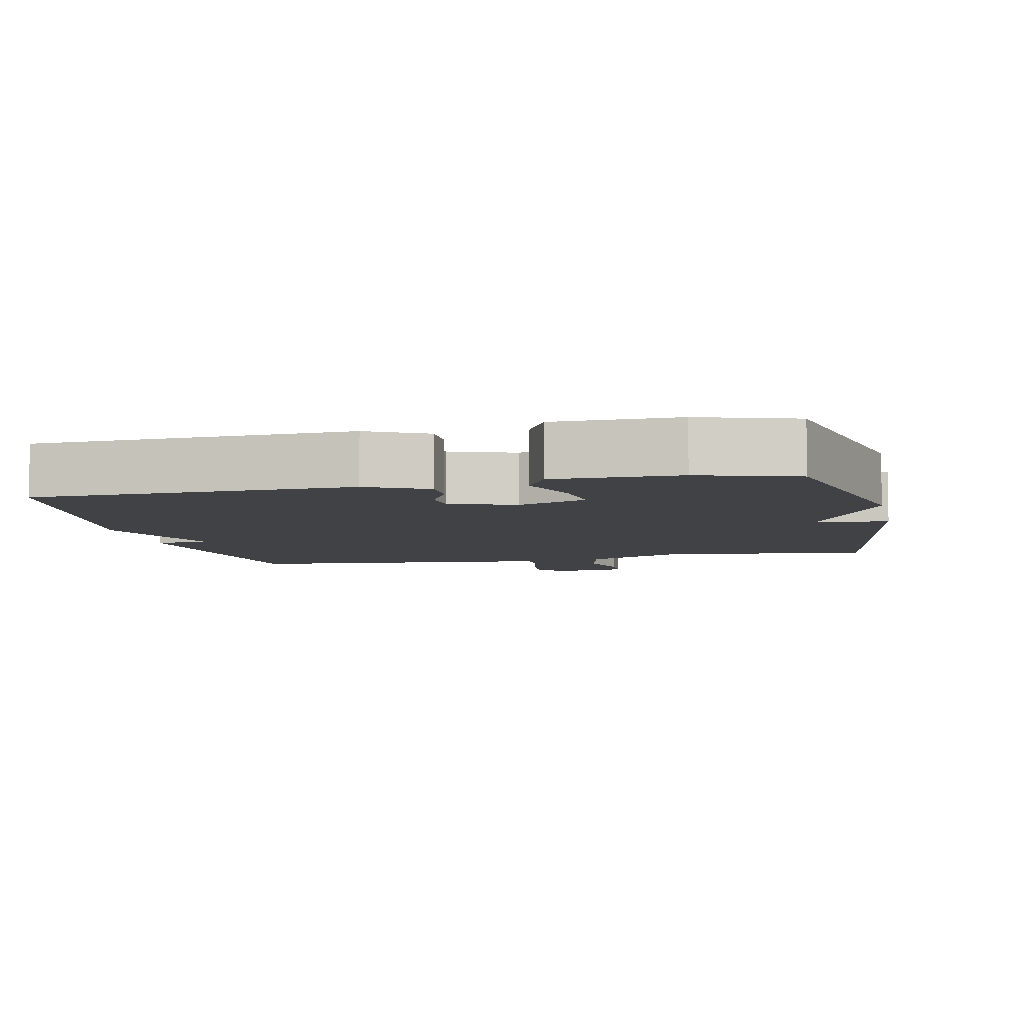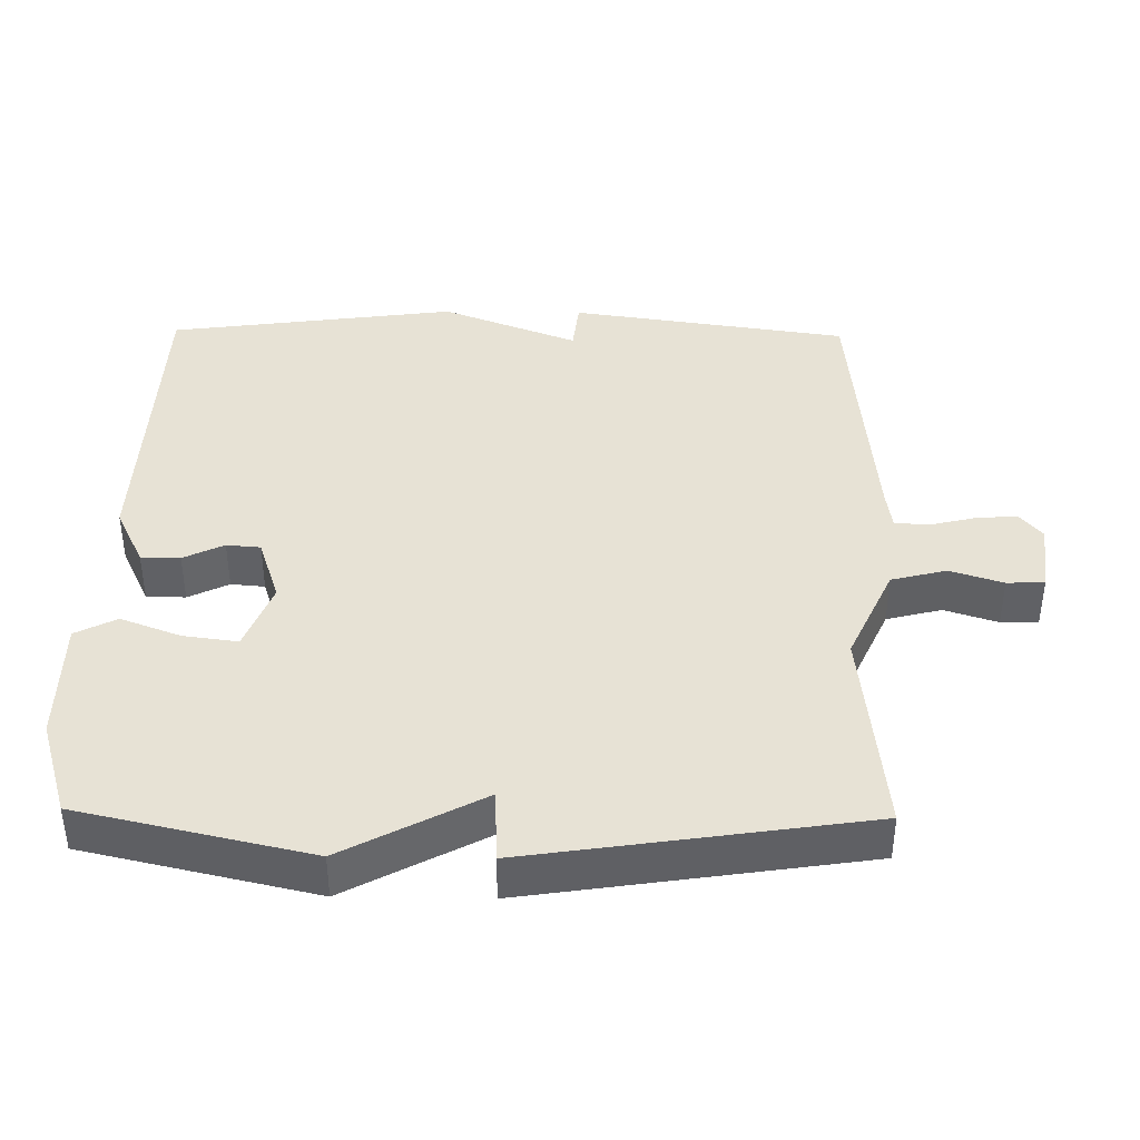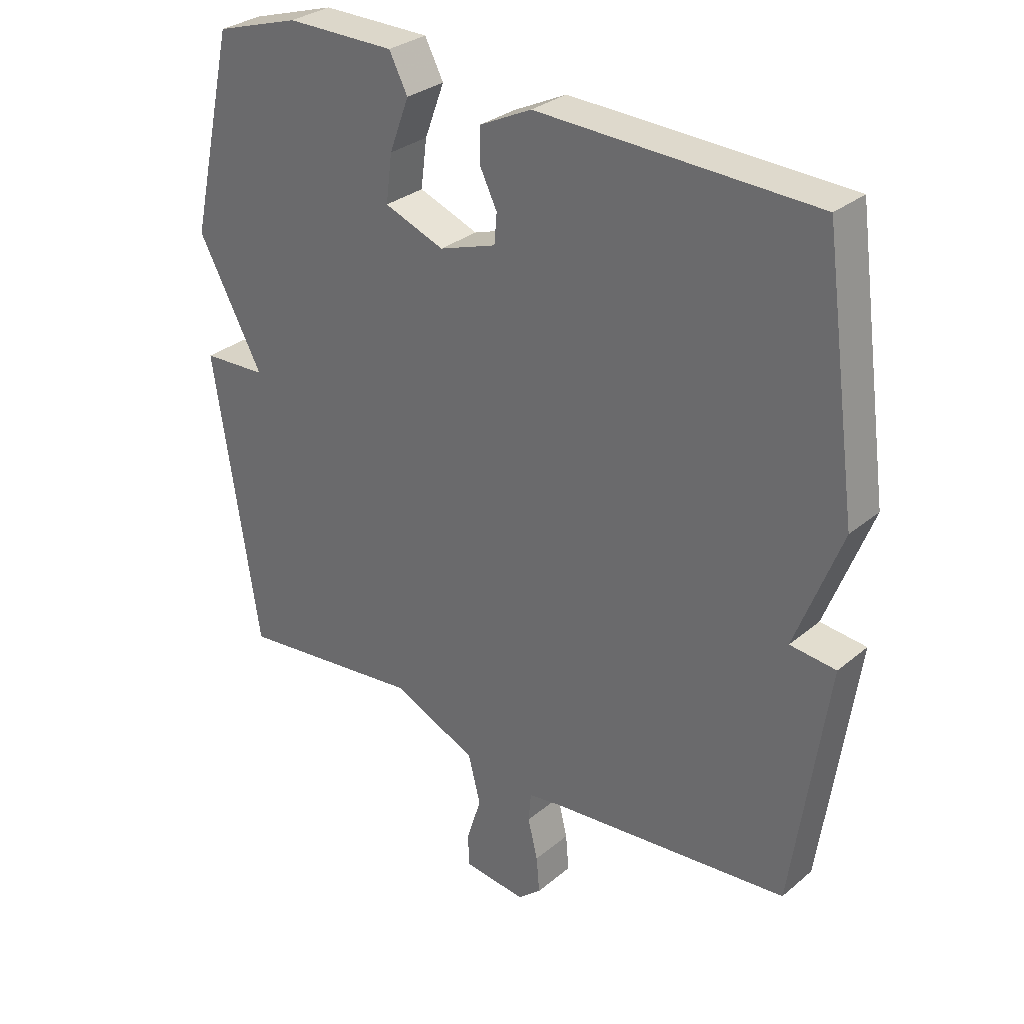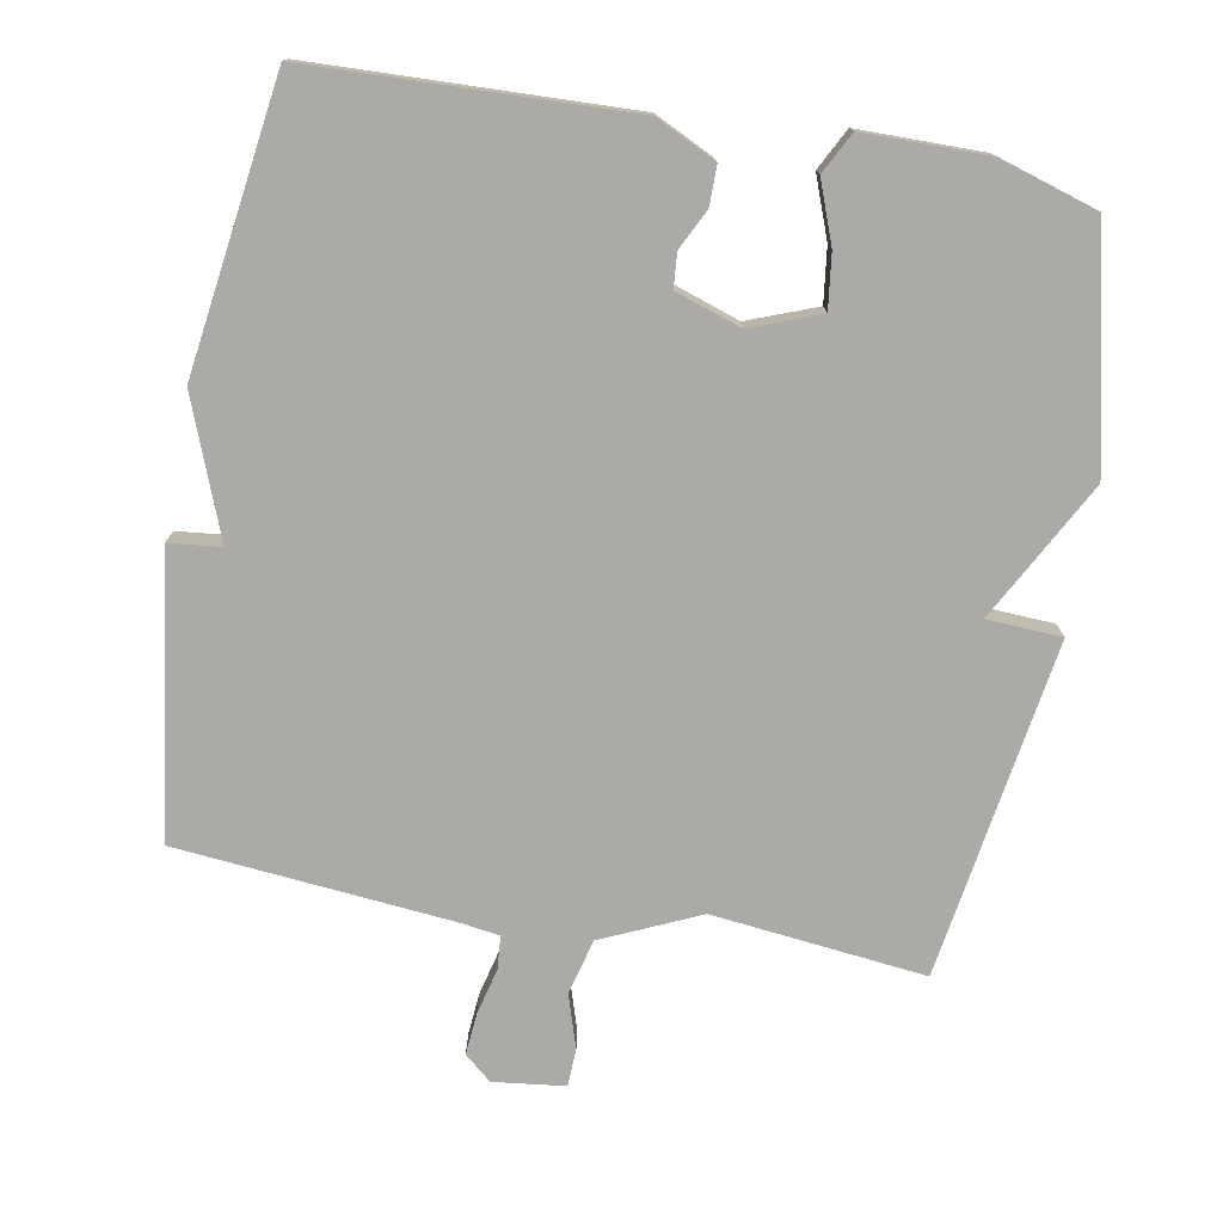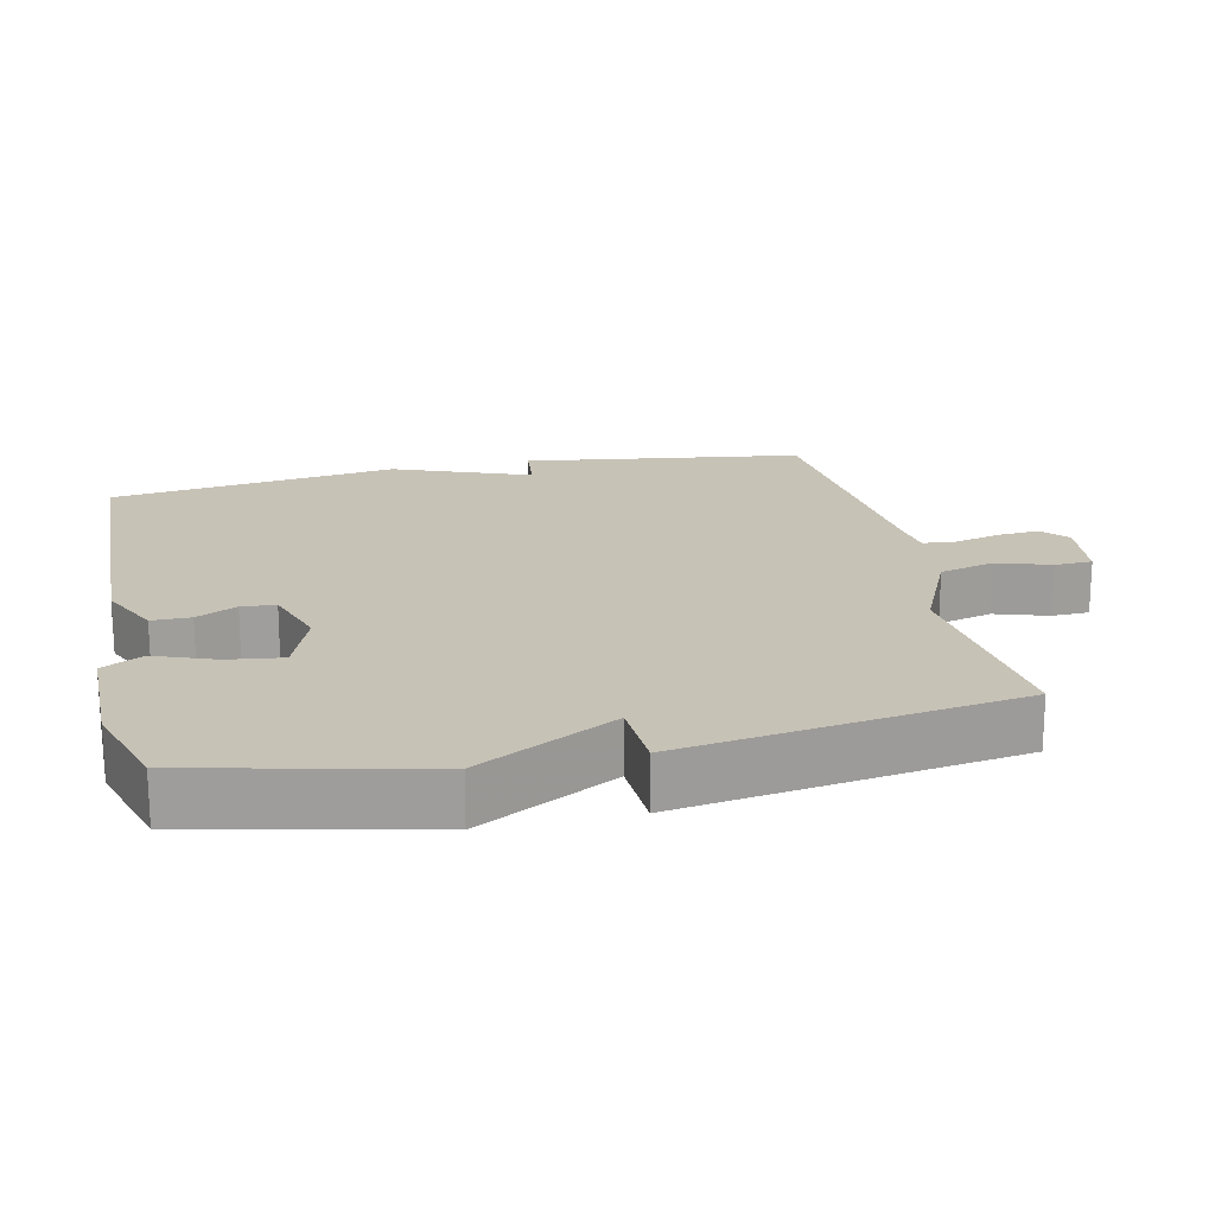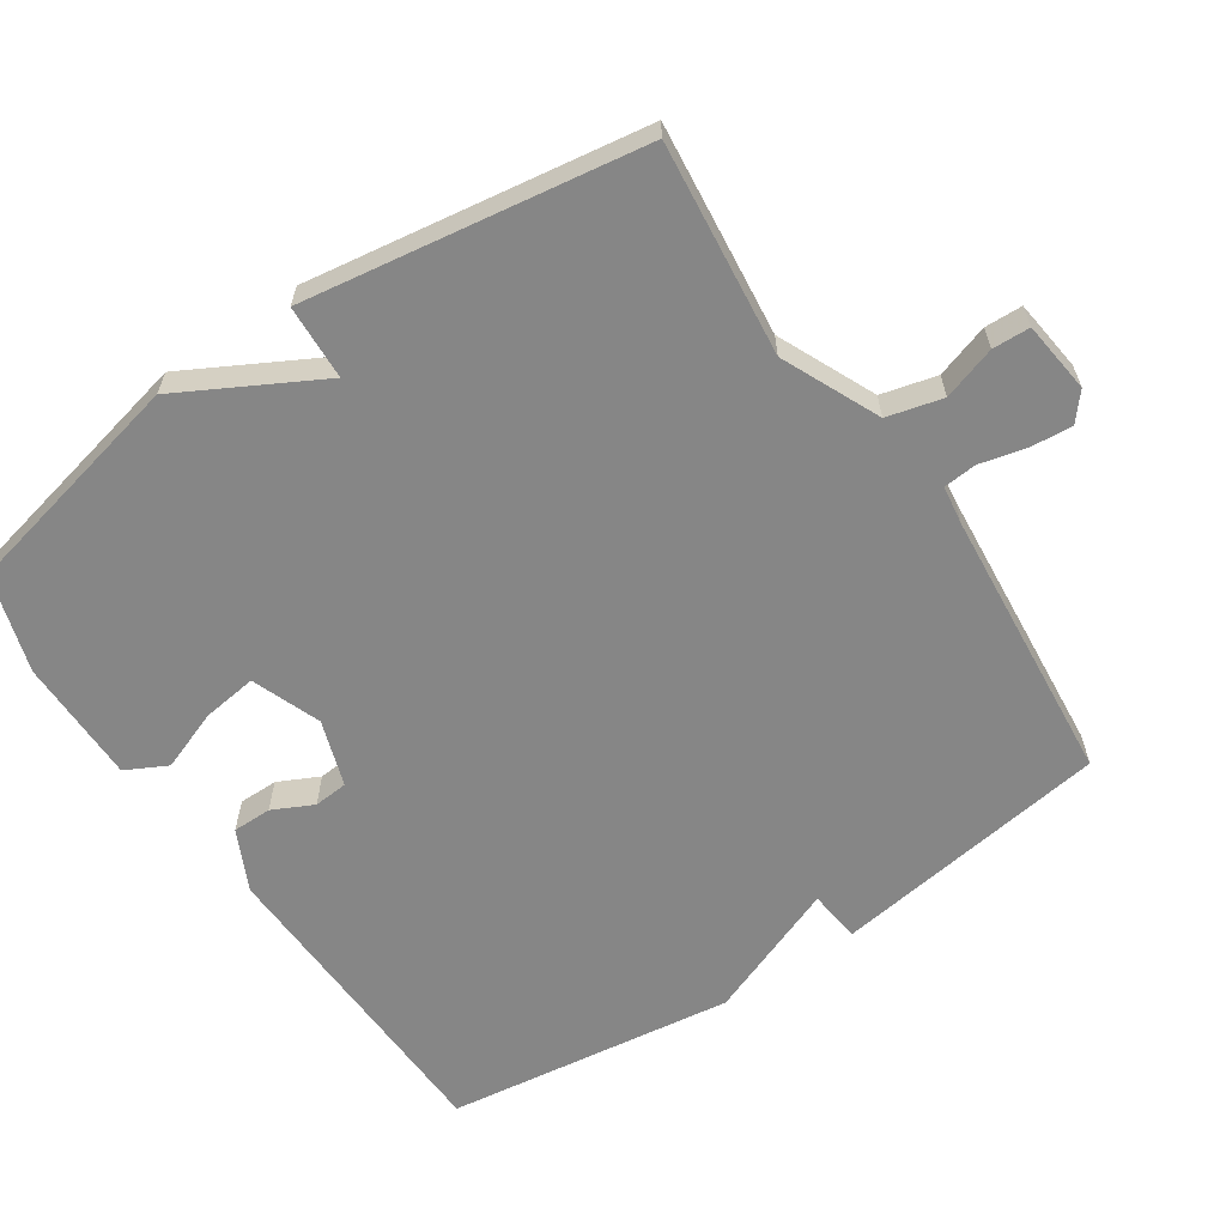
<metadata>
{"format":"obj","ext":"obj","renderer":"f3d","projection":"perspective","resolution":1024,"background":"white","views":[{"elev":-6.4,"azim":12.2,"up":"+Y"},{"elev":40.4,"azim":90.9,"up":"+Y"},{"elev":30.2,"azim":-140.0,"up":"+Z"},{"elev":-76.1,"azim":-10.3,"up":"+Y"},{"elev":19.3,"azim":77.6,"up":"+Y"},{"elev":-62.2,"azim":123.9,"up":"+Y"}]}
</metadata>
<code>
v 0.5 0.07 -0.5
v 0.2 0.07 -0.467
v 0.063 0.07 -0.529
v 0.043 0.07 -0.607
v 0.067 0.07 -0.682
v 0.065 0.07 -0.735
v -0.036 0.07 -0.747
v -0.074 0.07 -0.715
v -0.069 0.07 -0.656
v -0.053 0.07 -0.591
v -0.057 0.07 -0.544
v -0.112 0.07 -0.536
v -0.5 0.07 -0.5
v -0.556 0.07 -0.107
v -0.482 0.07 -0.099
v -0.556 0.07 0.093
v -0.5 0.07 0.5
v -0.052 0.07 0.516
v 0.033 0.07 0.475
v 0.033 0.07 0.42
v 0.005 0.07 0.363
v 0.009 0.07 0.315
v 0.102 0.07 0.284
v 0.199 0.07 0.321
v 0.189 0.07 0.398
v 0.157 0.07 0.483
v 0.187 0.07 0.541
v 0.363 0.07 0.542
v 0.5 0.07 0.5
v 0.573 0.07 0.175
v 0.468 0.07 -0.02
v 0.573 0.07 -0.025
v 0.5 0 -0.5
v 0.2 0 -0.467
v 0.063 0 -0.529
v 0.043 0 -0.607
v 0.067 0 -0.682
v 0.065 0 -0.735
v -0.036 0 -0.747
v -0.074 0 -0.715
v -0.069 0 -0.656
v -0.053 0 -0.591
v -0.057 0 -0.544
v -0.112 0 -0.536
v -0.5 0 -0.5
v -0.556 0 -0.107
v -0.482 0 -0.099
v -0.556 0 0.093
v -0.5 0 0.5
v -0.052 0 0.516
v 0.033 0 0.475
v 0.033 0 0.42
v 0.005 0 0.363
v 0.009 0 0.315
v 0.102 0 0.284
v 0.199 0 0.321
v 0.189 0 0.398
v 0.157 0 0.483
v 0.187 0 0.541
v 0.363 0 0.542
v 0.5 0 0.5
v 0.573 0 0.175
v 0.468 0 -0.02
v 0.573 0 -0.025
f 31 32 1 2
f 29 30 31
f 28 29 31
f 27 28 31
f 26 27 31
f 25 26 31
f 24 25 31
f 31 2 3
f 24 31 3
f 23 24 3
f 22 23 3 4
f 21 22 4
f 19 20 21
f 18 19 21
f 17 18 21
f 16 17 21
f 15 16 21
f 15 21 4
f 12 13 14 15
f 11 12 15
f 11 15 4
f 5 6 7
f 4 5 7
f 11 4 7
f 10 11 7
f 7 8 9 10
f 34 33 64 63
f 63 62 61
f 63 61 60
f 63 60 59
f 63 59 58
f 63 58 57
f 63 57 56
f 35 34 63
f 35 63 56
f 35 56 55
f 36 35 55 54
f 36 54 53
f 53 52 51
f 53 51 50
f 53 50 49
f 53 49 48
f 53 48 47
f 36 53 47
f 47 46 45 44
f 47 44 43
f 36 47 43
f 39 38 37
f 39 37 36
f 39 36 43
f 39 43 42
f 42 41 40 39
f 1 33 34 2
f 2 34 35 3
f 3 35 36 4
f 4 36 37 5
f 5 37 38 6
f 6 38 39 7
f 7 39 40 8
f 8 40 41 9
f 9 41 42 10
f 10 42 43 11
f 11 43 44 12
f 12 44 45 13
f 13 45 46 14
f 14 46 47 15
f 15 47 48 16
f 16 48 49 17
f 17 49 50 18
f 18 50 51 19
f 19 51 52 20
f 20 52 53 21
f 21 53 54 22
f 22 54 55 23
f 23 55 56 24
f 24 56 57 25
f 25 57 58 26
f 26 58 59 27
f 27 59 60 28
f 28 60 61 29
f 29 61 62 30
f 30 62 63 31
f 31 63 64 32
f 32 64 33 1

</code>
